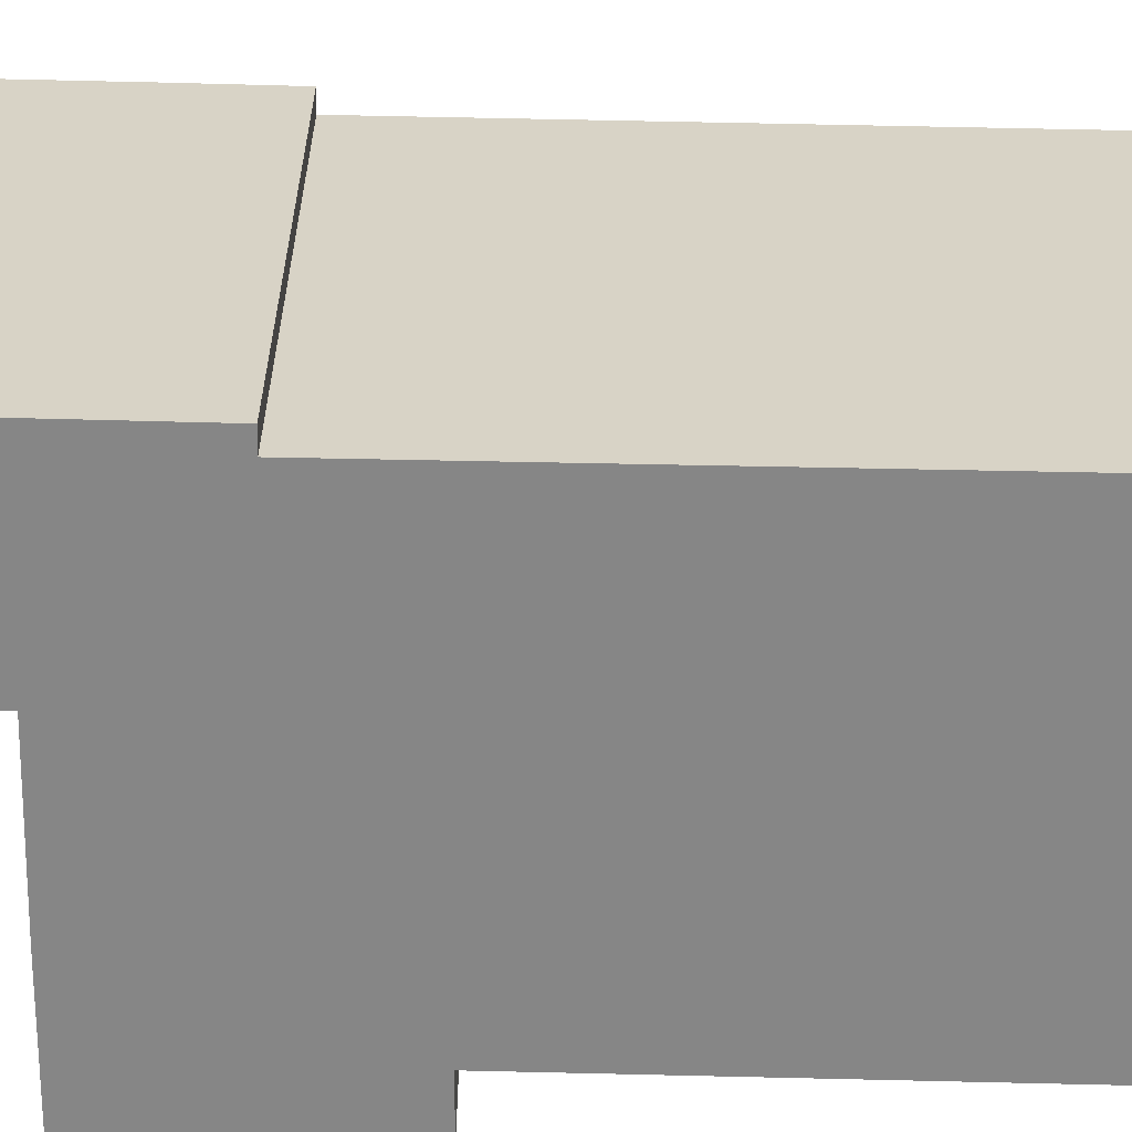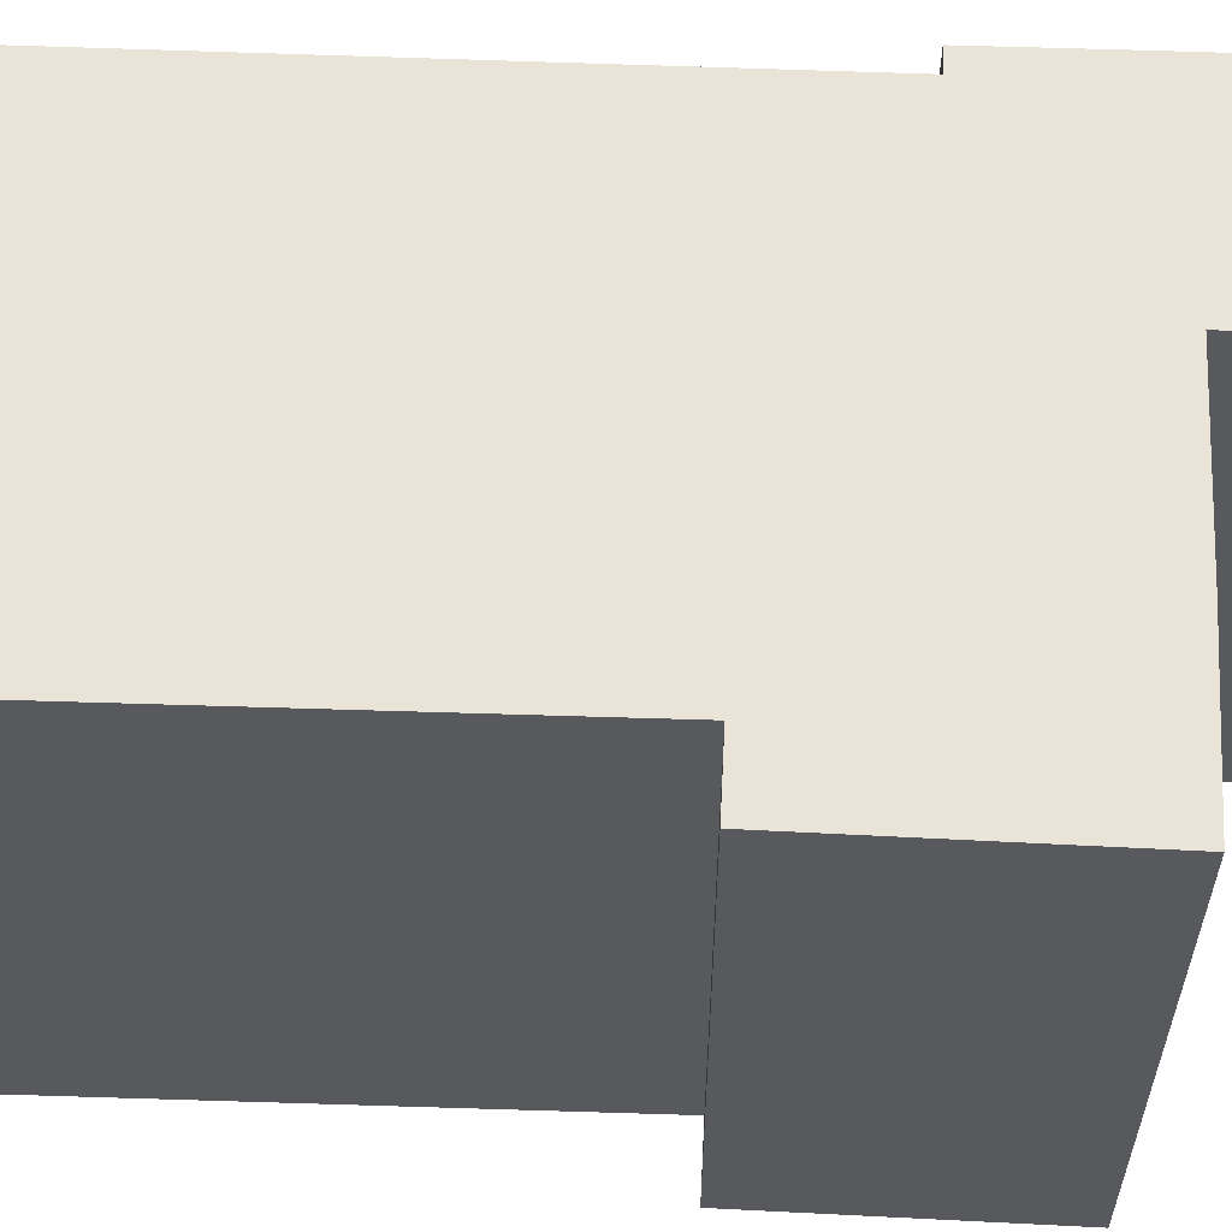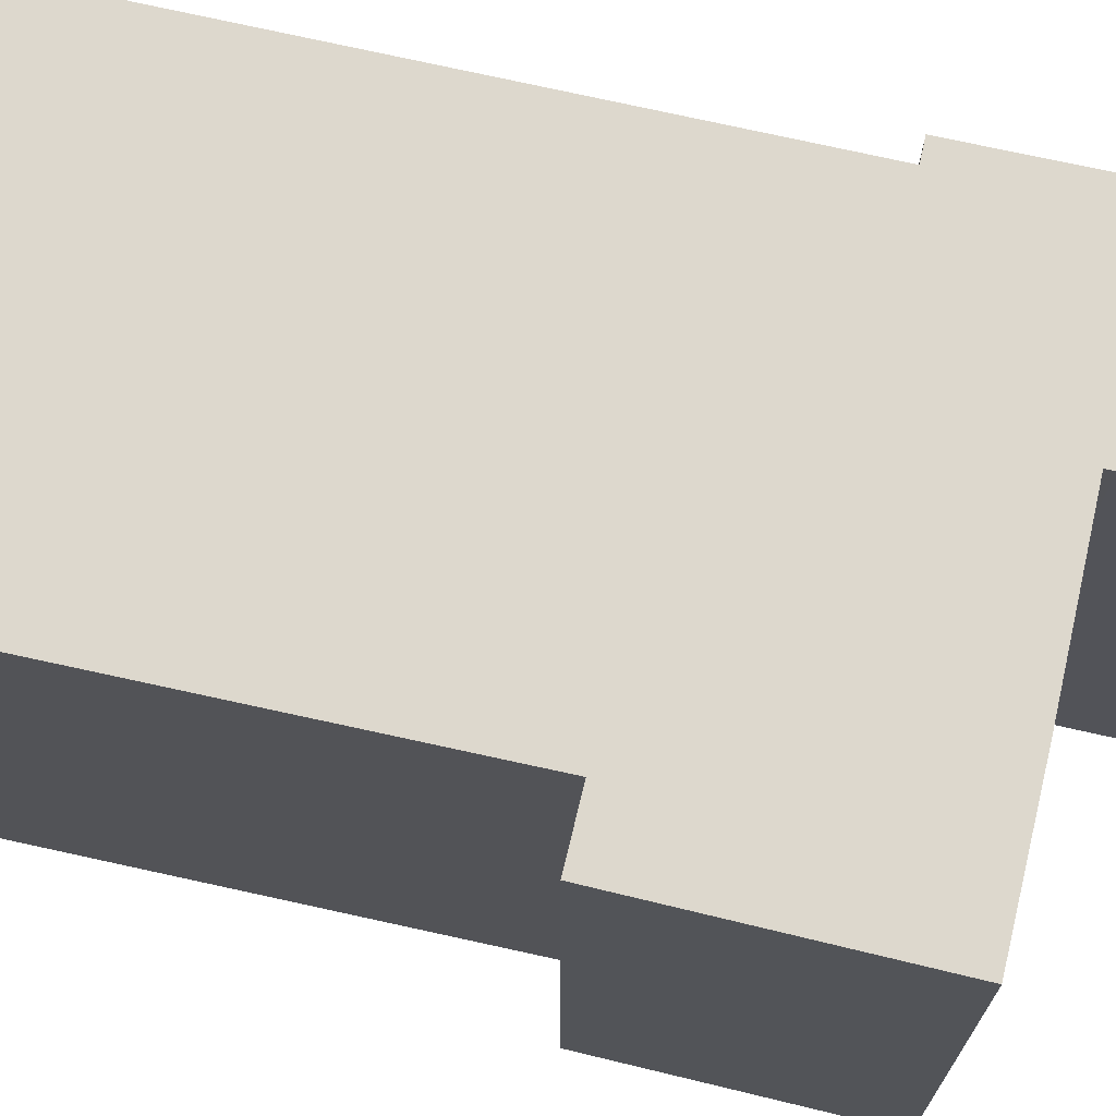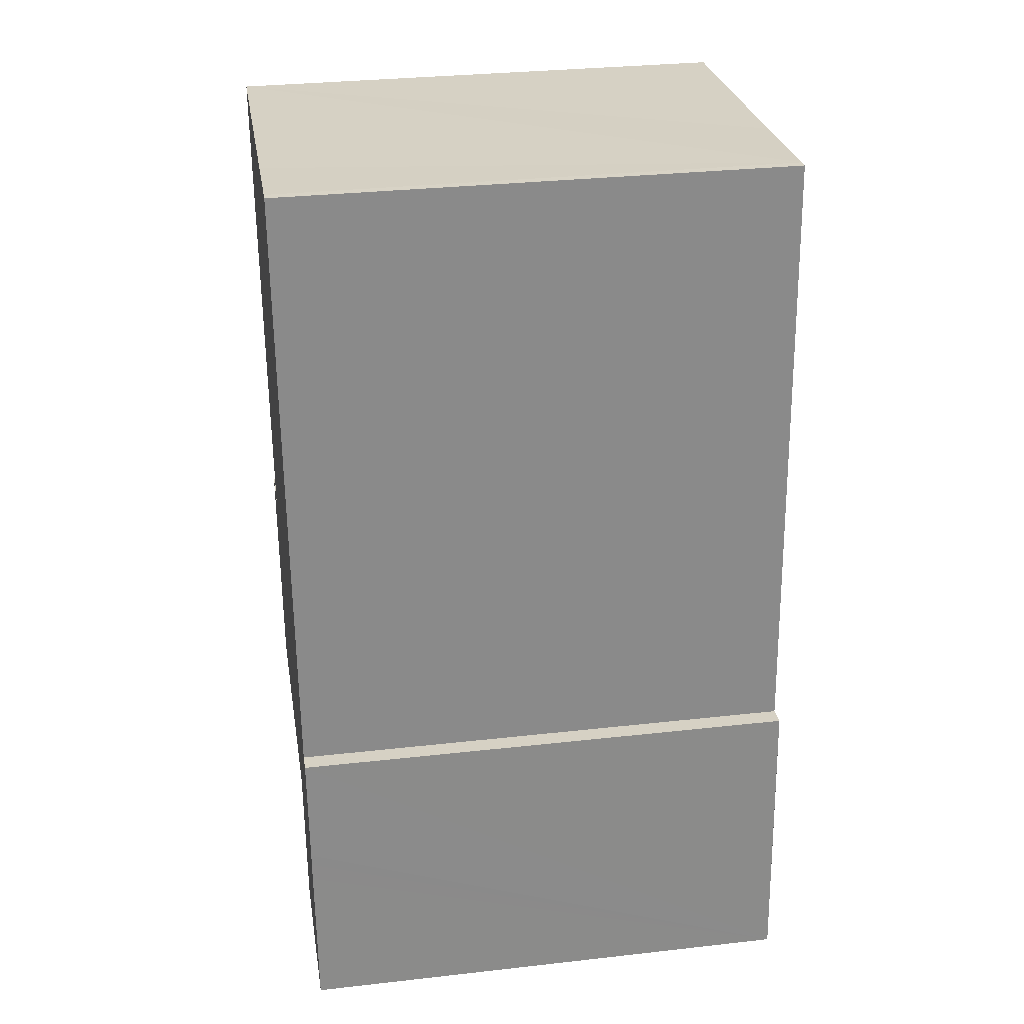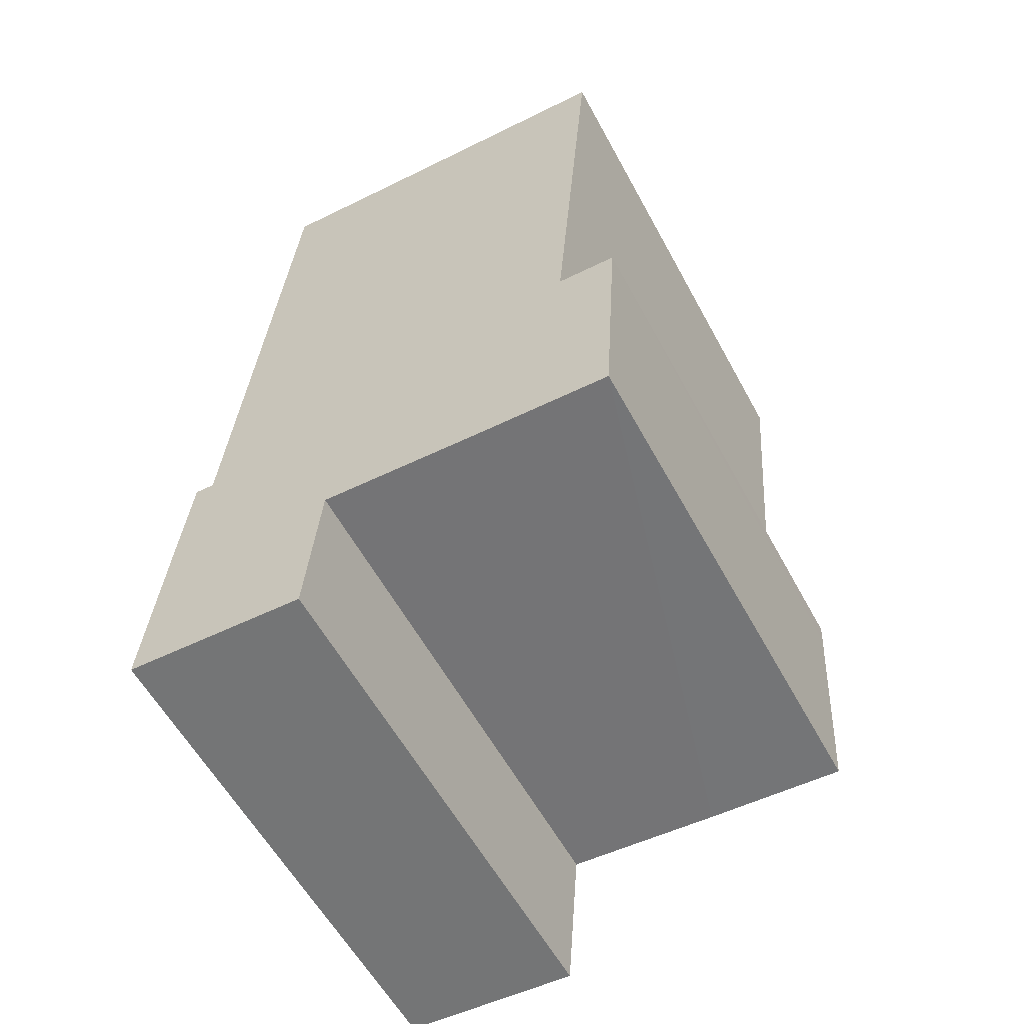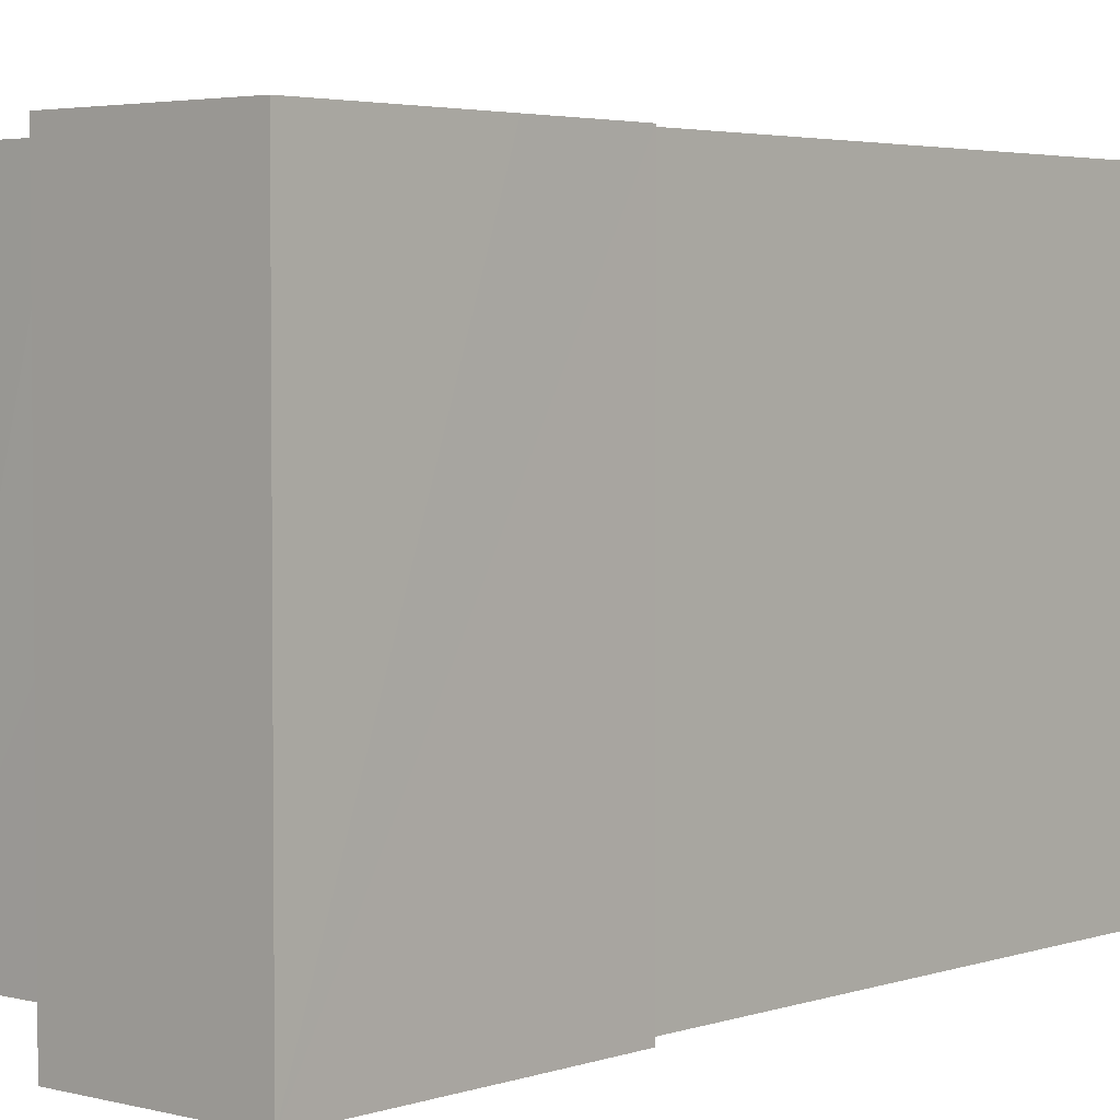
<metadata>
{"format":"obj","ext":"obj","renderer":"f3d","projection":"perspective","resolution":1024,"background":"white","views":[{"elev":-62.2,"azim":-86.8,"up":"+Y"},{"elev":60.8,"azim":96.6,"up":"+Y"},{"elev":72.1,"azim":107.2,"up":"+Y"},{"elev":31.3,"azim":-99.1,"up":"+Z"},{"elev":-58.7,"azim":28.5,"up":"+Z"},{"elev":3.4,"azim":-134.5,"up":"+Y"}]}
</metadata>
<code>
v  0.189 6.681 2.389
v  0.31 6.681 3.85
v  0.566 6.681 3.83
v  1.302 6.681 11.8
v  1.177 6.681 11.81
v  2.438 6.681 11.7
v  2.859 6.681 11.67
v  6.378 6.681 11.39
v  6.36 6.681 11.17
v  6.334 6.681 10.86
v  5.919 6.681 5.875
v  5.832 6.681 4.831
v  6.598 6.681 4.782
v  6.58 6.681 4.489
v  6.399 6.681 1.625
v  0.177 6.681 2.232
v  2.498 6.681 1.906
v  0.158 6.681 1.989
v  4.555 6.681 1.746
v  0 6.681 4.091e-16
v  2.49 6.681 1.807
v  2.338 6.681 -0.162
v  0.31 -2.357e-16 3.85
v  0.566 -2.345e-16 3.83
v  1.177 -7.23e-16 11.81
v  1.302 -7.226e-16 11.8
v  2.859 -7.143e-16 11.67
v  6.378 -6.975e-16 11.39
v  2.438 -7.164e-16 11.7
v  5.832 -2.958e-16 4.831
v  6.598 -2.928e-16 4.782
v  0 0 0
v  0.158 -1.218e-16 1.989
v  0.177 -1.367e-16 2.232
v  0.189 -1.463e-16 2.389
v  6.36 -6.841e-16 11.17
v  6.334 -6.65e-16 10.86
v  5.919 -3.597e-16 5.875
v  6.399 -9.95e-17 1.625
v  6.58 -2.749e-16 4.489
v  2.498 -1.167e-16 1.906
v  2.338 9.92e-18 -0.162
v  2.49 -1.106e-16 1.807
v  4.555 -1.069e-16 1.746
g defaultobject
f 1 2 3
f 4 3 5
f 3 4 6
f 3 6 7
f 3 7 8
f 3 8 9
f 3 9 10
f 3 10 11
f 3 11 12
f 3 12 13
f 3 13 14
f 3 14 15
f 3 15 1
f 1 15 16
f 16 15 17
f 16 17 18
f 17 15 19
f 17 20 18
f 20 17 21
f 20 21 22
f 23 3 2
f 3 23 24
f 25 4 5
f 4 25 26
f 26 6 4
f 6 26 7
f 7 26 8
f 8 26 27
f 8 27 28
f 27 26 29
f 30 13 12
f 13 30 31
f 24 5 3
f 5 24 25
f 32 18 20
f 18 32 16
f 16 32 1
f 1 32 2
f 2 32 23
f 23 32 33
f 23 33 34
f 23 34 35
f 28 9 8
f 9 28 10
f 10 28 11
f 11 28 12
f 12 28 30
f 30 28 36
f 30 36 37
f 30 37 38
f 31 14 13
f 14 31 15
f 15 31 39
f 39 31 40
f 41 21 17
f 21 41 22
f 22 41 42
f 42 41 43
f 39 19 15
f 19 39 17
f 17 39 41
f 41 39 44
f 42 20 22
f 20 42 32
f 40 44 39
f 44 40 41
f 41 40 31
f 43 32 42
f 32 43 33
f 33 43 41
f 33 41 31
f 33 31 30
f 33 30 38
f 33 38 34
f 34 38 37
f 34 37 35
f 35 37 24
f 24 37 25
f 25 37 36
f 25 36 29
f 29 36 27
f 27 36 28
f 25 29 26
f 23 35 24

</code>
